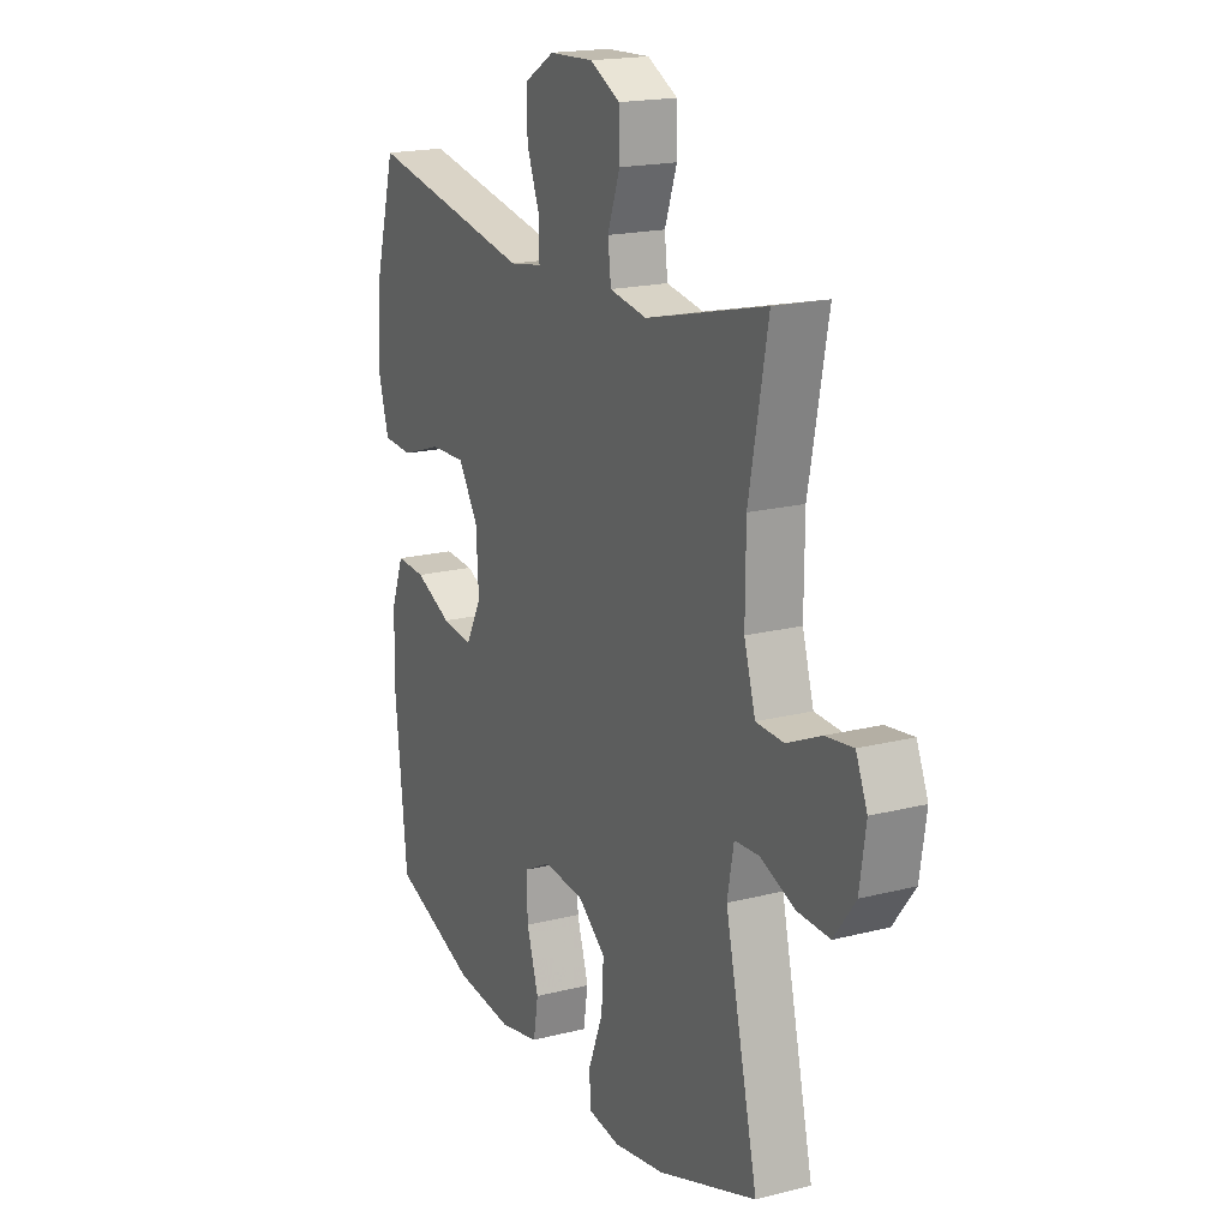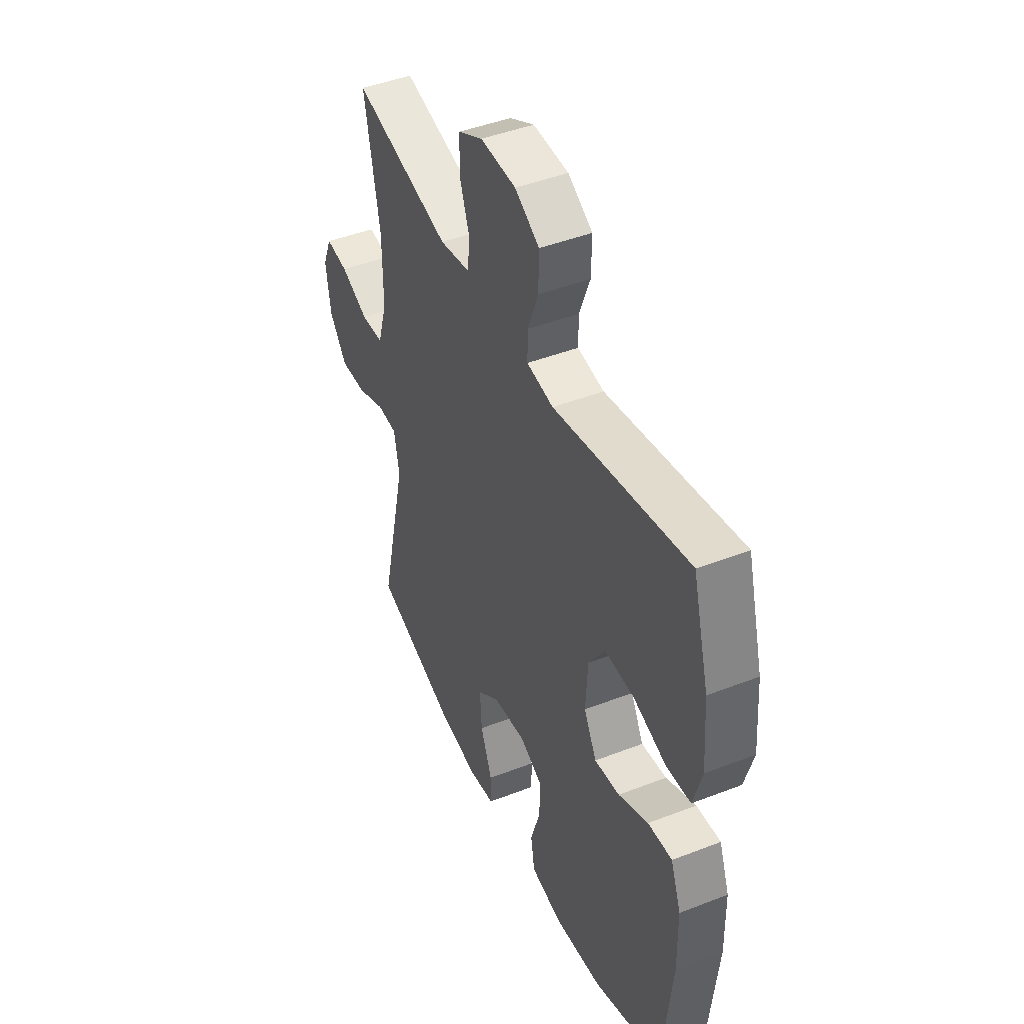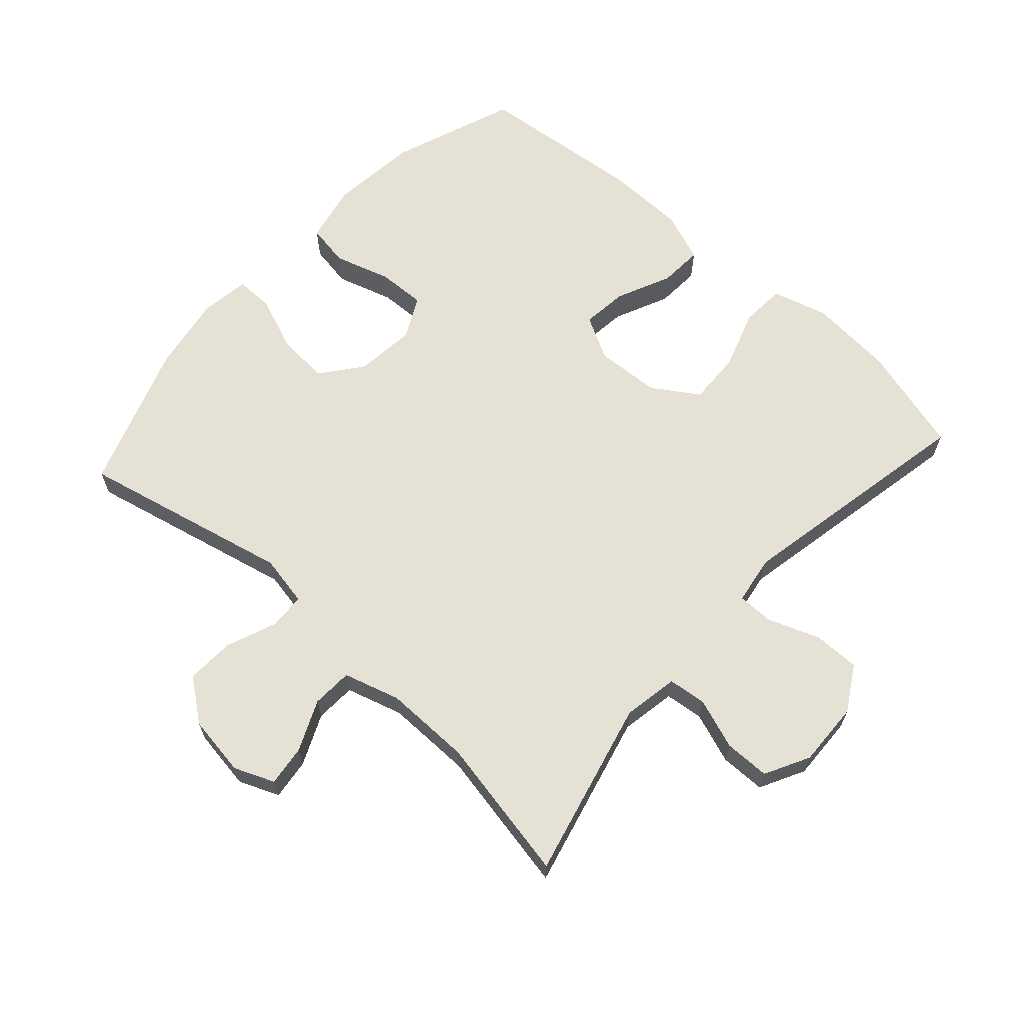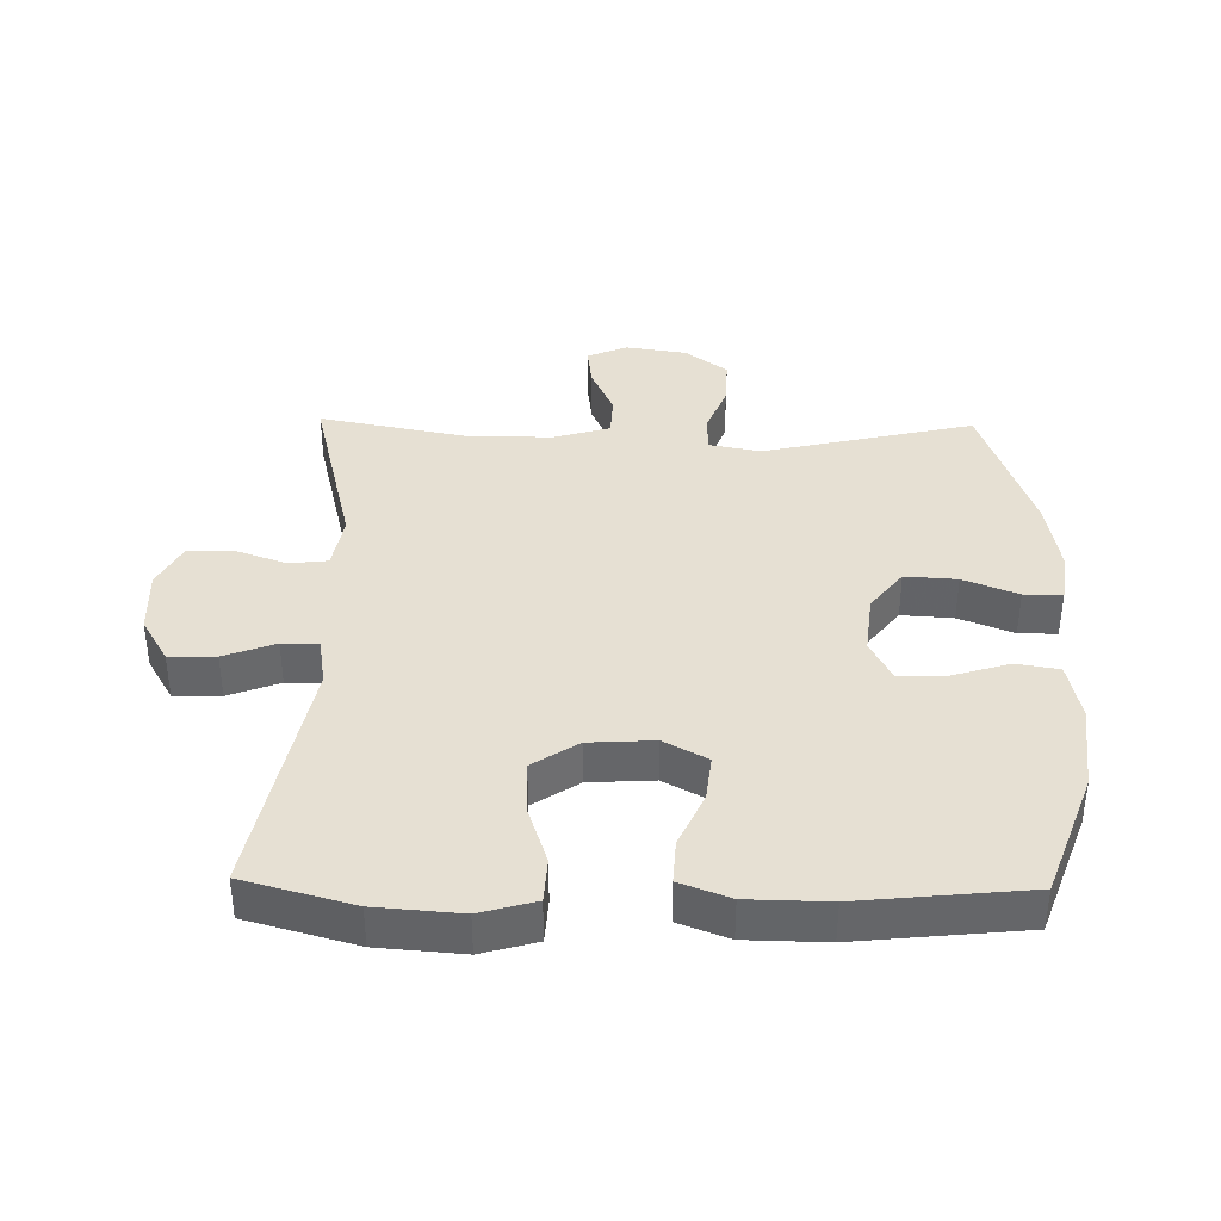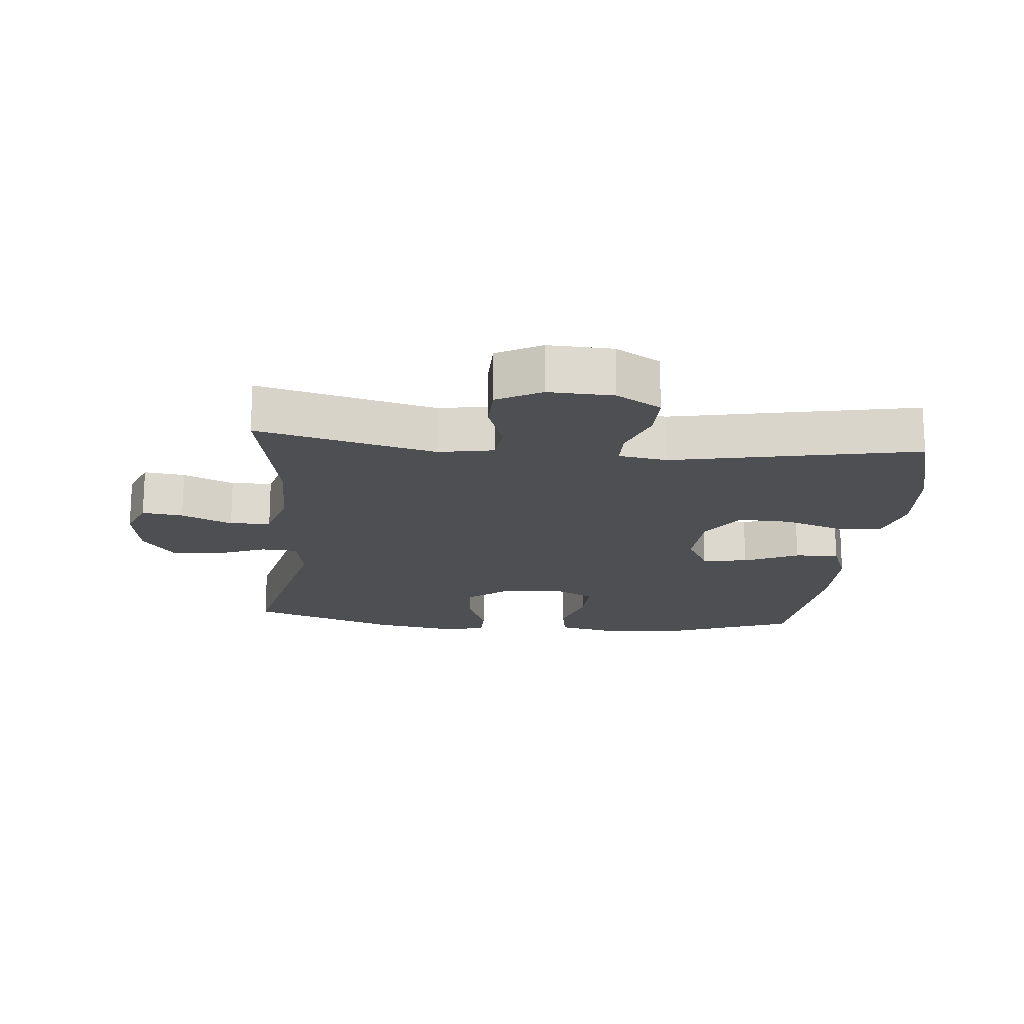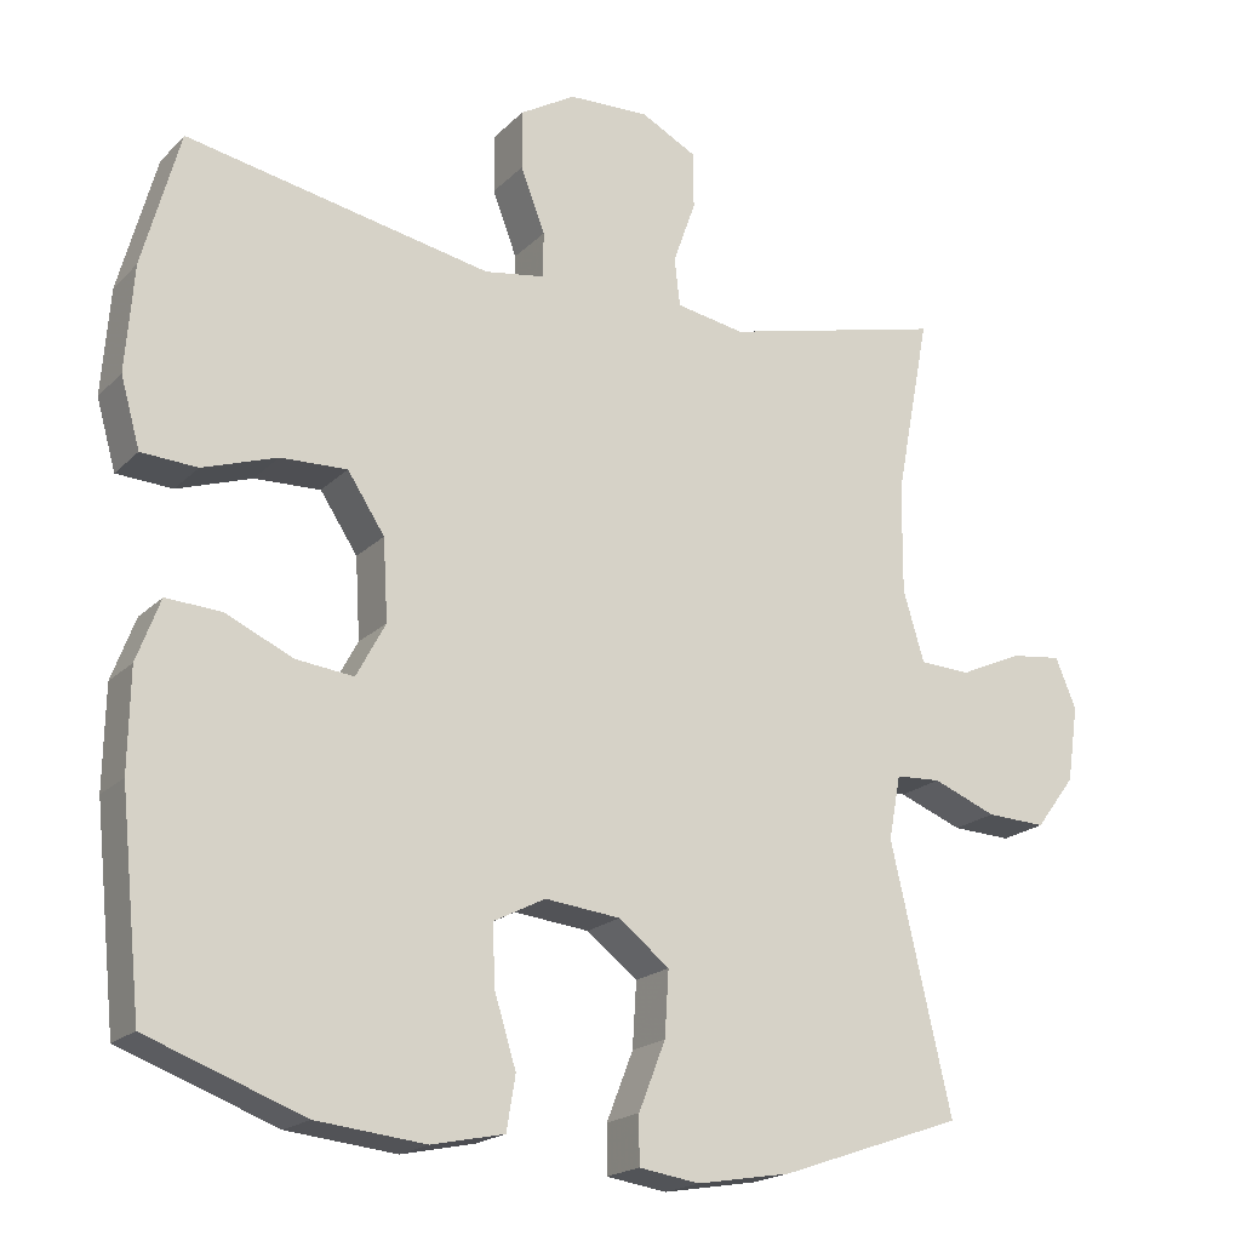
<metadata>
{"format":"obj","ext":"obj","renderer":"f3d","projection":"perspective","resolution":1024,"background":"white","views":[{"elev":18.4,"azim":-116.2,"up":"+Z"},{"elev":45.1,"azim":65.8,"up":"+Z"},{"elev":65.0,"azim":-47.8,"up":"+Y"},{"elev":38.4,"azim":91.1,"up":"+Y"},{"elev":-18.0,"azim":-5.2,"up":"+Y"},{"elev":-19.4,"azim":149.7,"up":"+Z"}]}
</metadata>
<code>
v 0.5 0.07 -0.5
v 0.307 0.07 -0.571
v 0.172 0.07 -0.585
v 0.082 0.07 -0.566
v 0.071 0.07 -0.5
v 0.098 0.07 -0.413
v 0.101 0.07 -0.339
v 0.037 0.07 -0.306
v -0.056 0.07 -0.316
v -0.119 0.07 -0.365
v -0.114 0.07 -0.445
v -0.081 0.07 -0.529
v -0.081 0.07 -0.588
v -0.156 0.07 -0.599
v -0.273 0.07 -0.579
v -0.5 0.07 -0.5
v -0.425 0.07 -0.175
v -0.44 0.07 -0.096
v -0.496 0.07 -0.093
v -0.575 0.07 -0.124
v -0.649 0.07 -0.127
v -0.698 0.07 -0.062
v -0.712 0.07 0.032
v -0.686 0.07 0.094
v -0.623 0.07 0.086
v -0.545 0.07 0.051
v -0.482 0.07 0.054
v -0.456 0.07 0.141
v -0.457 0.07 0.275
v -0.5 0.07 0.5
v -0.225 0.07 0.432
v -0.14 0.07 0.447
v -0.133 0.07 0.506
v -0.161 0.07 0.585
v -0.16 0.07 0.655
v -0.091 0.07 0.691
v 0.009 0.07 0.687
v 0.078 0.07 0.646
v 0.077 0.07 0.574
v 0.047 0.07 0.495
v 0.047 0.07 0.439
v 0.122 0.07 0.427
v 0.5 0.07 0.5
v 0.546 0.07 0.332
v 0.556 0.07 0.201
v 0.532 0.07 0.116
v 0.463 0.07 0.112
v 0.371 0.07 0.143
v 0.289 0.07 0.146
v 0.243 0.07 0.076
v 0.237 0.07 -0.024
v 0.273 0.07 -0.091
v 0.344 0.07 -0.083
v 0.428 0.07 -0.045
v 0.496 0.07 -0.041
v 0.525 0.07 -0.118
v 0.527 0.07 -0.242
v 0.5 0 -0.5
v 0.307 0 -0.571
v 0.172 0 -0.585
v 0.082 0 -0.566
v 0.071 0 -0.5
v 0.098 0 -0.413
v 0.101 0 -0.339
v 0.037 0 -0.306
v -0.056 0 -0.316
v -0.119 0 -0.365
v -0.114 0 -0.445
v -0.081 0 -0.529
v -0.081 0 -0.588
v -0.156 0 -0.599
v -0.273 0 -0.579
v -0.5 0 -0.5
v -0.425 0 -0.175
v -0.44 0 -0.096
v -0.496 0 -0.093
v -0.575 0 -0.124
v -0.649 0 -0.127
v -0.698 0 -0.062
v -0.712 0 0.032
v -0.686 0 0.094
v -0.623 0 0.086
v -0.545 0 0.051
v -0.482 0 0.054
v -0.456 0 0.141
v -0.457 0 0.275
v -0.5 0 0.5
v -0.225 0 0.432
v -0.14 0 0.447
v -0.133 0 0.506
v -0.161 0 0.585
v -0.16 0 0.655
v -0.091 0 0.691
v 0.009 0 0.687
v 0.078 0 0.646
v 0.077 0 0.574
v 0.047 0 0.495
v 0.047 0 0.439
v 0.122 0 0.427
v 0.5 0 0.5
v 0.546 0 0.332
v 0.556 0 0.201
v 0.532 0 0.116
v 0.463 0 0.112
v 0.371 0 0.143
v 0.289 0 0.146
v 0.243 0 0.076
v 0.237 0 -0.024
v 0.273 0 -0.091
v 0.344 0 -0.083
v 0.428 0 -0.045
v 0.496 0 -0.041
v 0.525 0 -0.118
v 0.527 0 -0.242
f 53 54 55 56
f 52 53 56 57
f 45 46 47 48
f 45 48 49
f 42 43 44 45
f 41 42 45 49
f 37 38 39 40
f 37 40 41
f 36 37 41
f 33 34 35 36
f 32 33 36 41
f 31 32 41 49
f 29 30 31 49
f 23 24 25 26
f 23 26 27
f 22 23 27
f 19 20 21 22
f 18 19 22 27
f 14 15 16 17
f 14 17 18
f 11 12 13 14
f 10 11 14 18
f 9 10 18 27
f 3 4 5 6
f 3 6 7
f 2 3 7
f 52 57 1 2
f 51 52 2 7
f 50 51 7 8
f 28 29 49 50
f 27 28 50
f 8 9 27 50
f 113 112 111 110
f 114 113 110 109
f 105 104 103 102
f 106 105 102
f 102 101 100 99
f 106 102 99 98
f 97 96 95 94
f 98 97 94
f 98 94 93
f 93 92 91 90
f 98 93 90 89
f 106 98 89 88
f 106 88 87 86
f 83 82 81 80
f 84 83 80
f 84 80 79
f 79 78 77 76
f 84 79 76 75
f 74 73 72 71
f 75 74 71
f 71 70 69 68
f 75 71 68 67
f 84 75 67 66
f 63 62 61 60
f 64 63 60
f 64 60 59
f 59 58 114 109
f 64 59 109 108
f 65 64 108 107
f 107 106 86 85
f 107 85 84
f 107 84 66 65
f 1 58 59 2
f 2 59 60 3
f 3 60 61 4
f 4 61 62 5
f 5 62 63 6
f 6 63 64 7
f 7 64 65 8
f 8 65 66 9
f 9 66 67 10
f 10 67 68 11
f 11 68 69 12
f 12 69 70 13
f 13 70 71 14
f 14 71 72 15
f 15 72 73 16
f 16 73 74 17
f 17 74 75 18
f 18 75 76 19
f 19 76 77 20
f 20 77 78 21
f 21 78 79 22
f 22 79 80 23
f 23 80 81 24
f 24 81 82 25
f 25 82 83 26
f 26 83 84 27
f 27 84 85 28
f 28 85 86 29
f 29 86 87 30
f 30 87 88 31
f 31 88 89 32
f 32 89 90 33
f 33 90 91 34
f 34 91 92 35
f 35 92 93 36
f 36 93 94 37
f 37 94 95 38
f 38 95 96 39
f 39 96 97 40
f 40 97 98 41
f 41 98 99 42
f 42 99 100 43
f 43 100 101 44
f 44 101 102 45
f 45 102 103 46
f 46 103 104 47
f 47 104 105 48
f 48 105 106 49
f 49 106 107 50
f 50 107 108 51
f 51 108 109 52
f 52 109 110 53
f 53 110 111 54
f 54 111 112 55
f 55 112 113 56
f 56 113 114 57
f 57 114 58 1

</code>
